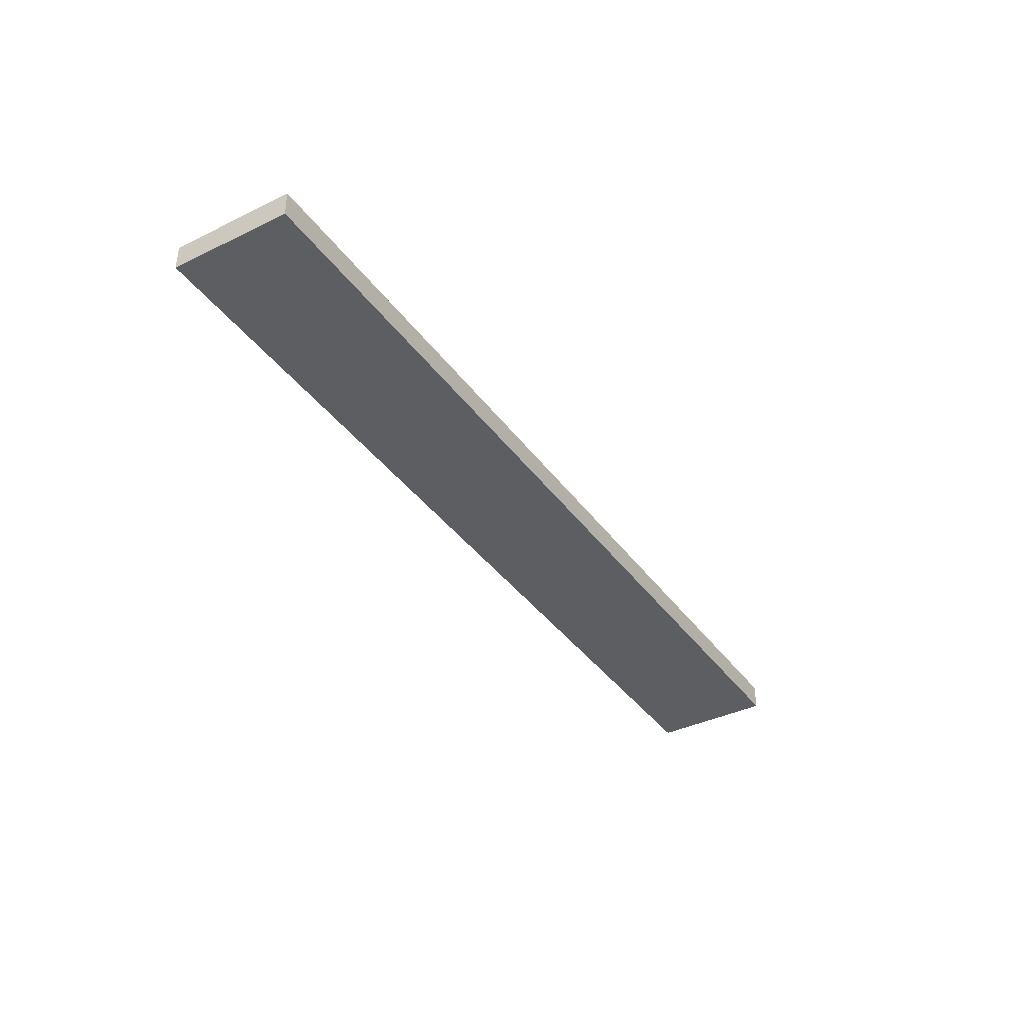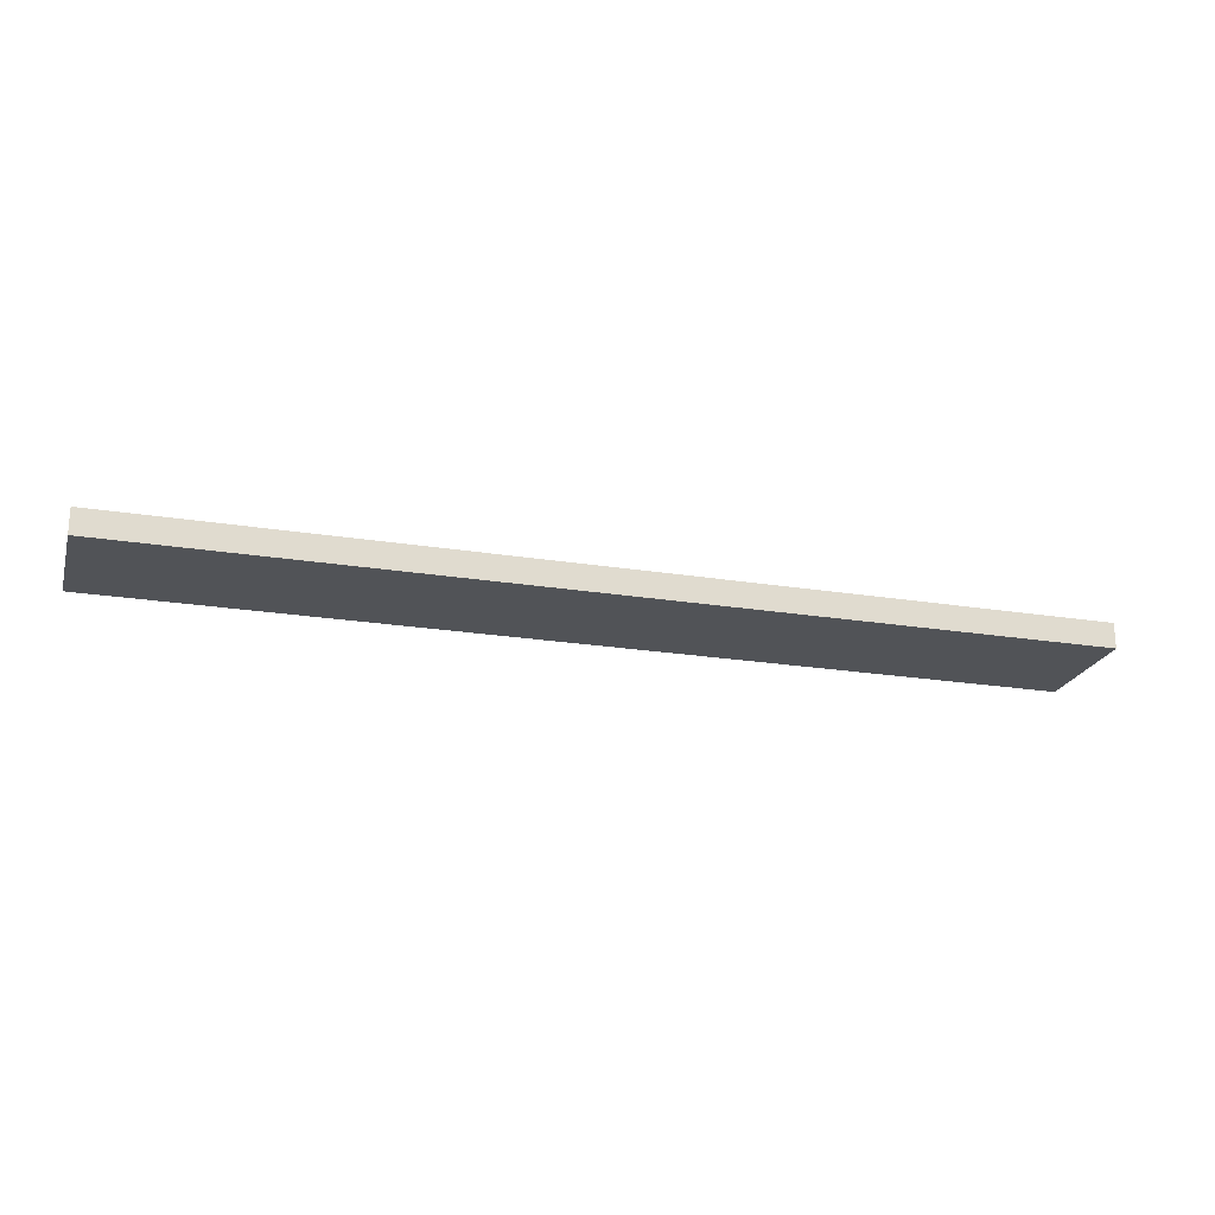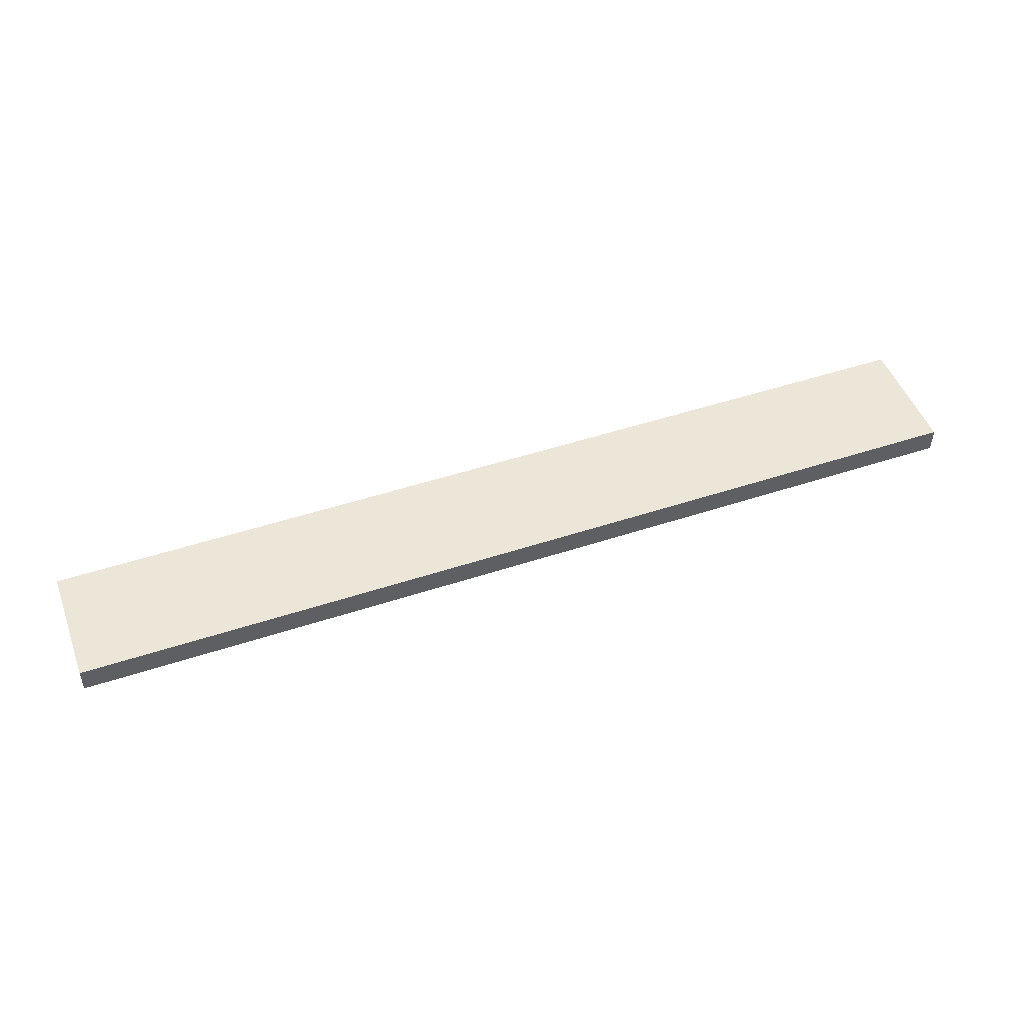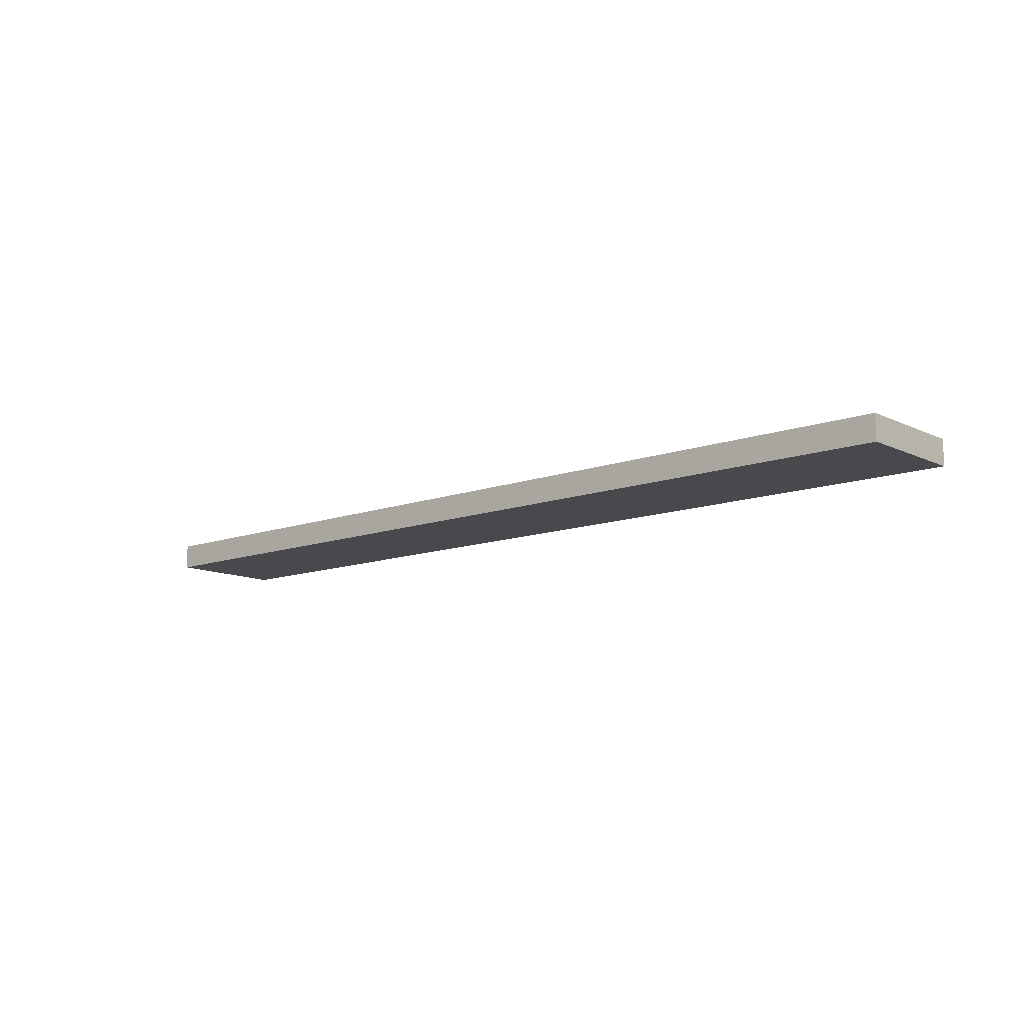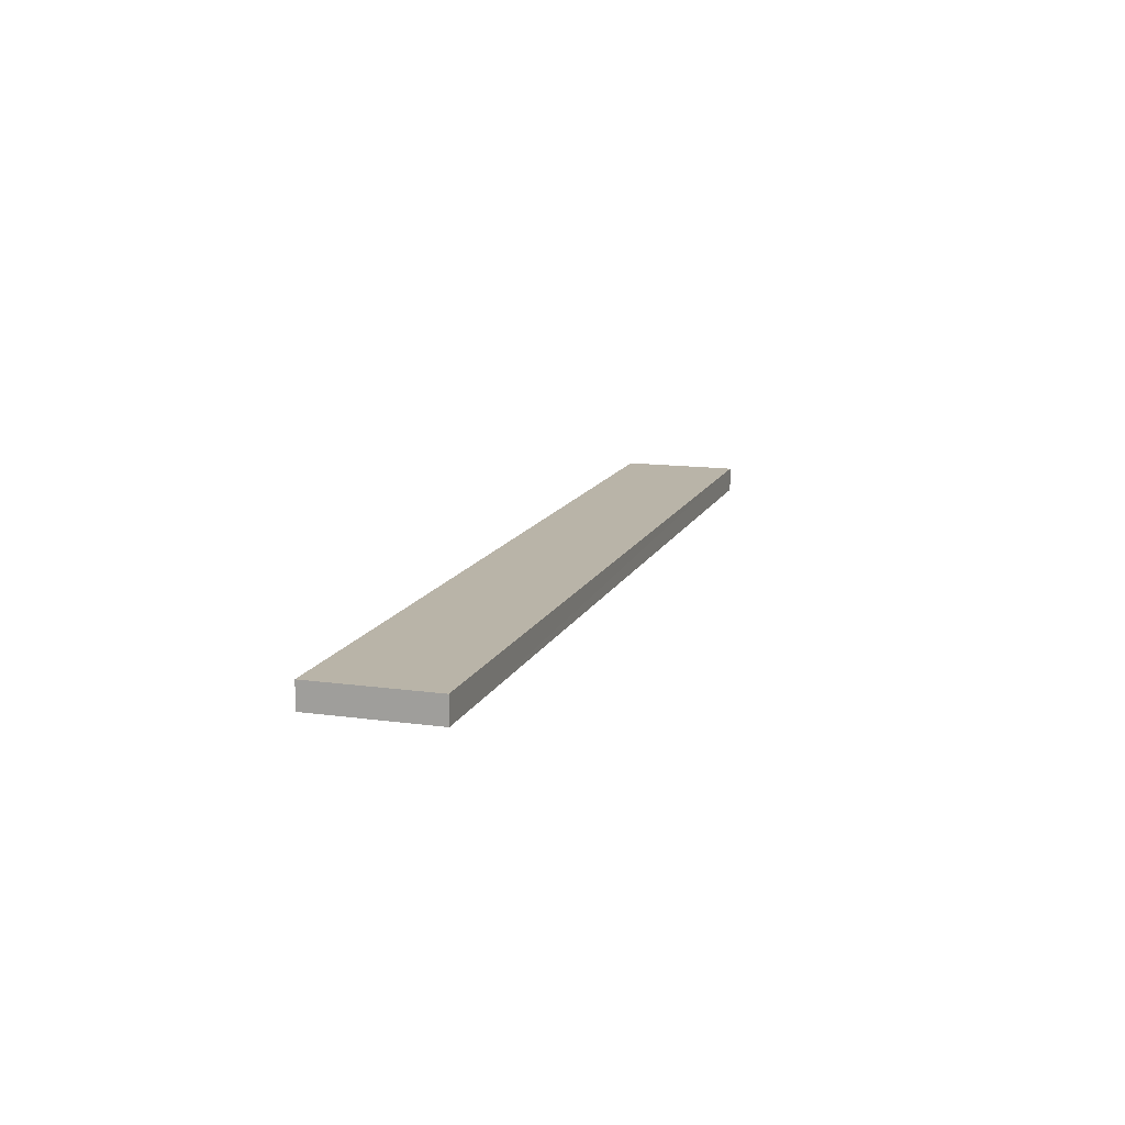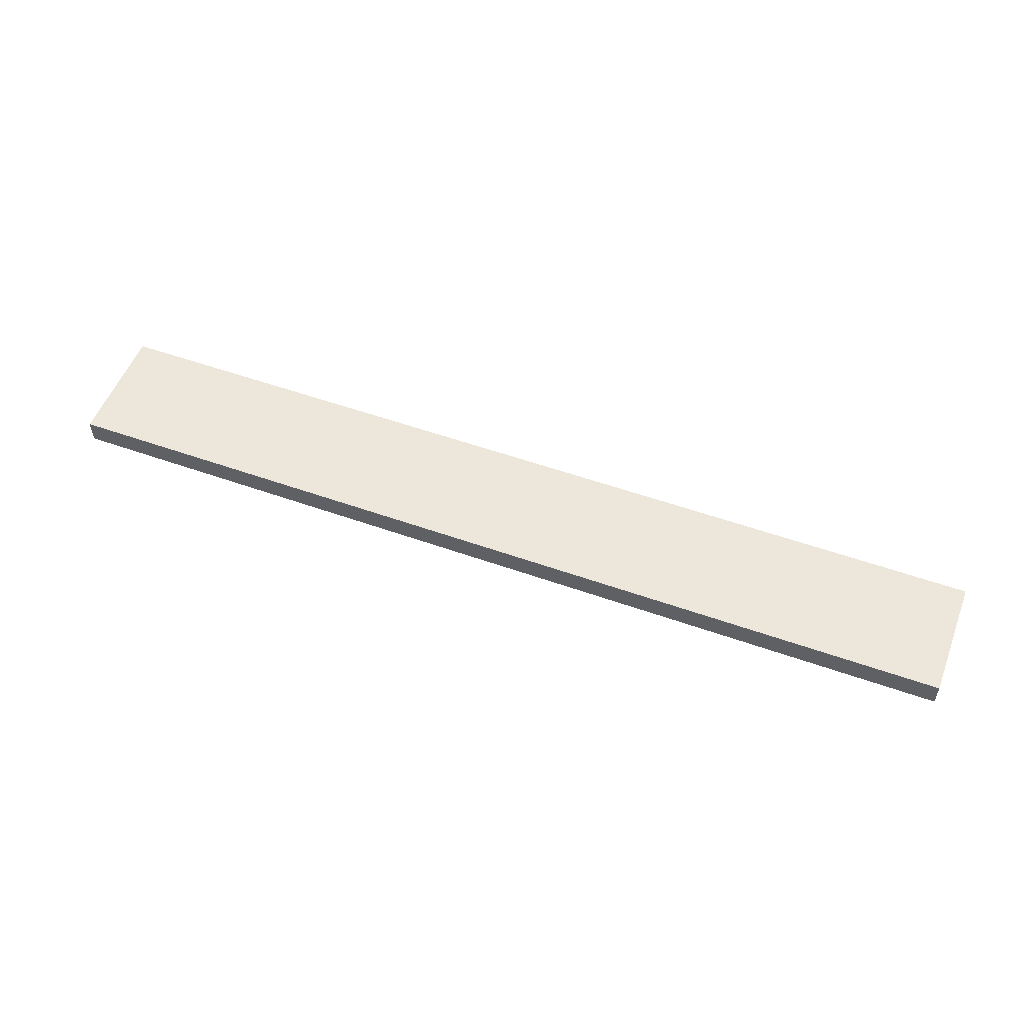
<metadata>
{"format":"obj","ext":"obj","renderer":"f3d","projection":"perspective","resolution":1024,"background":"white","views":[{"elev":-38.1,"azim":-58.3,"up":"+Y"},{"elev":-22.2,"azim":-15.7,"up":"+Y"},{"elev":48.8,"azim":159.8,"up":"+Y"},{"elev":-11.8,"azim":41.4,"up":"+Y"},{"elev":13.3,"azim":-72.6,"up":"+Y"},{"elev":53.6,"azim":-159.2,"up":"+Y"}]}
</metadata>
<code>
o 8851
v 2174 1892 12.72
v 2174 1892 12.72
v 2174 1892 12.68
v 2175 1892 12.72
v 2175 1892 12.72
v 2175 1892 12.72
v 2174 1892 12.72
v 2174 1892 12.68
v 2174 1892 12.68
v 2175 1892 12.68
v 2174 1892 12.68
v 2175 1892 12.72
v 2175 1892 12.68
v 2175 1892 12.72
v 2175 1892 12.68
v 2175 1892 12.68
v 2174 1892 12.72
v 2175 1892 12.72
v 2174 1892 12.68
v 2175 1892 12.68
v 2175 1892 12.68
v 2174 1892 12.72
v 2175 1892 12.72
v 2175 1892 12.68
v 2174 1892 12.68
v 2174 1892 12.68
v 2175 1892 12.68
v 2174 1892 12.68
v 2174 1892 12.72
f 1 2 3
f 1 4 5
f 6 2 7
f 8 9 7
f 10 7 11
f 12 13 14
f 14 15 16
f 17 15 18
f 19 20 21
f 22 23 20
f 24 25 26
f 27 28 29

</code>
